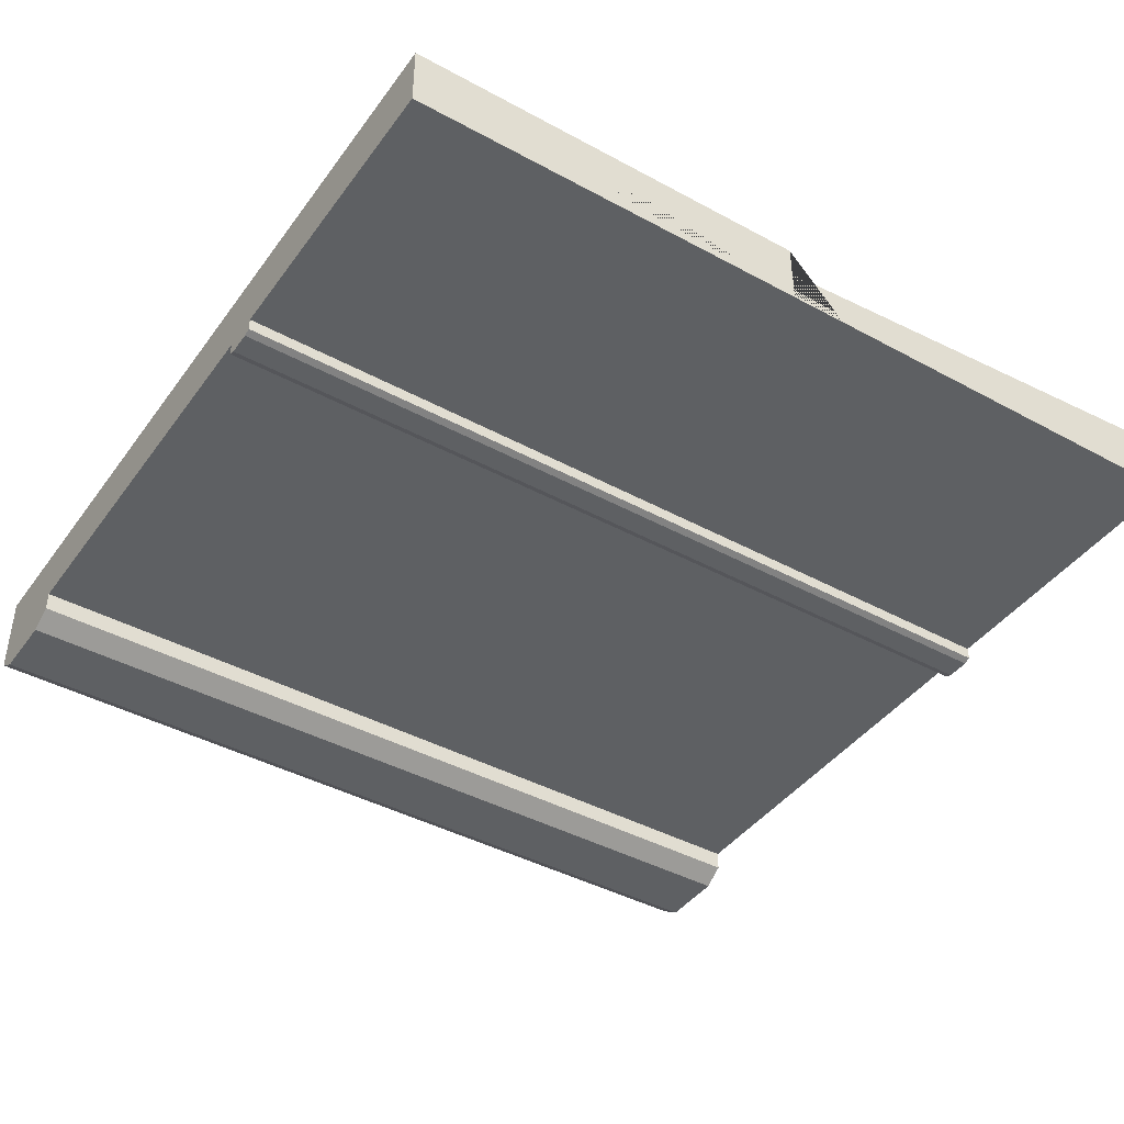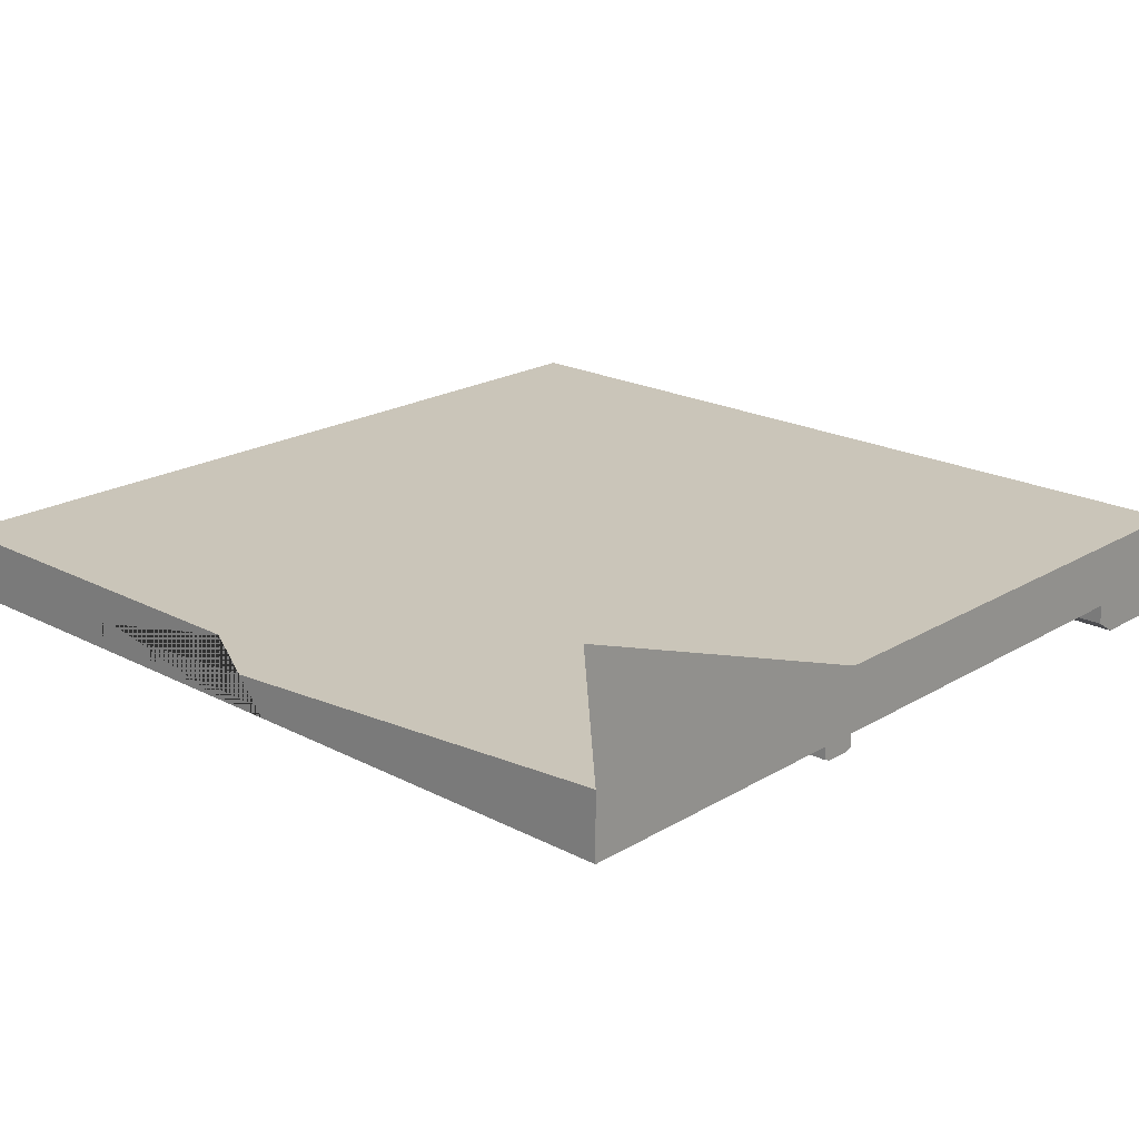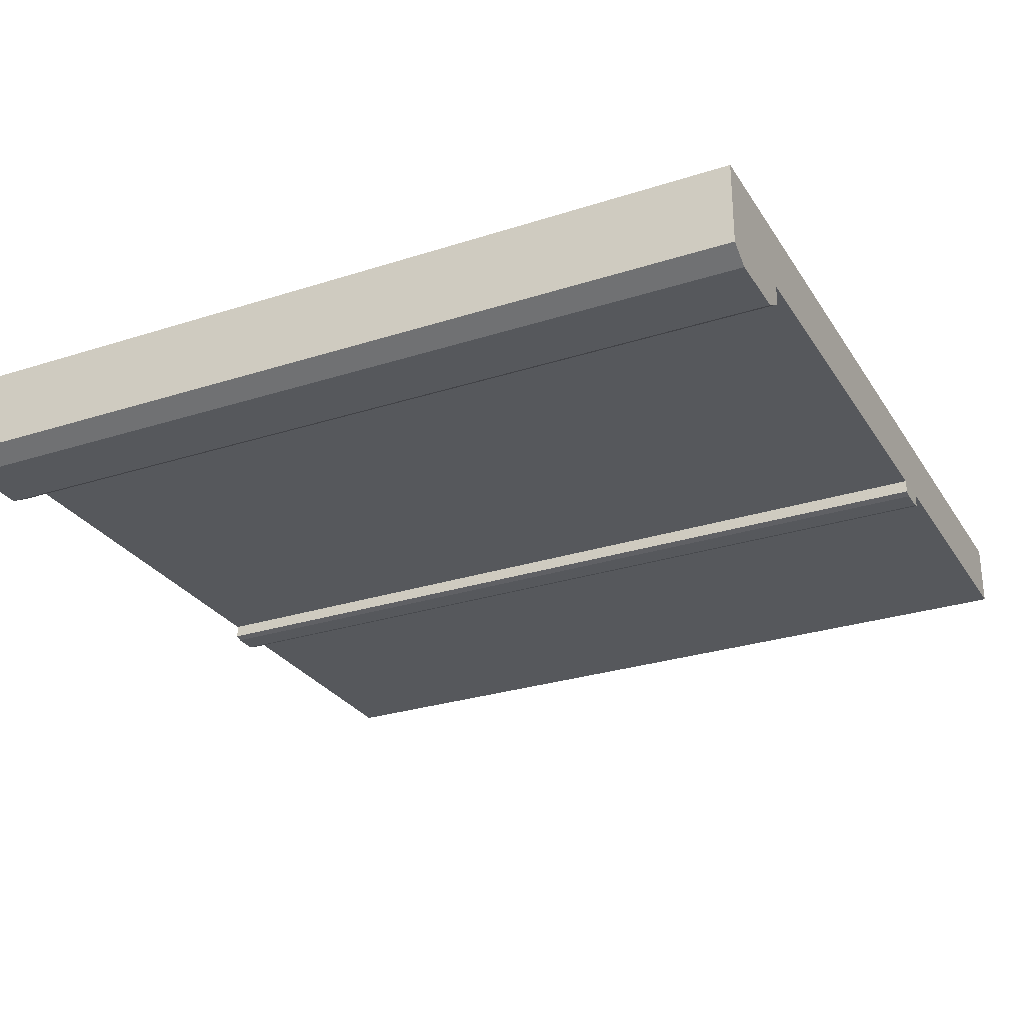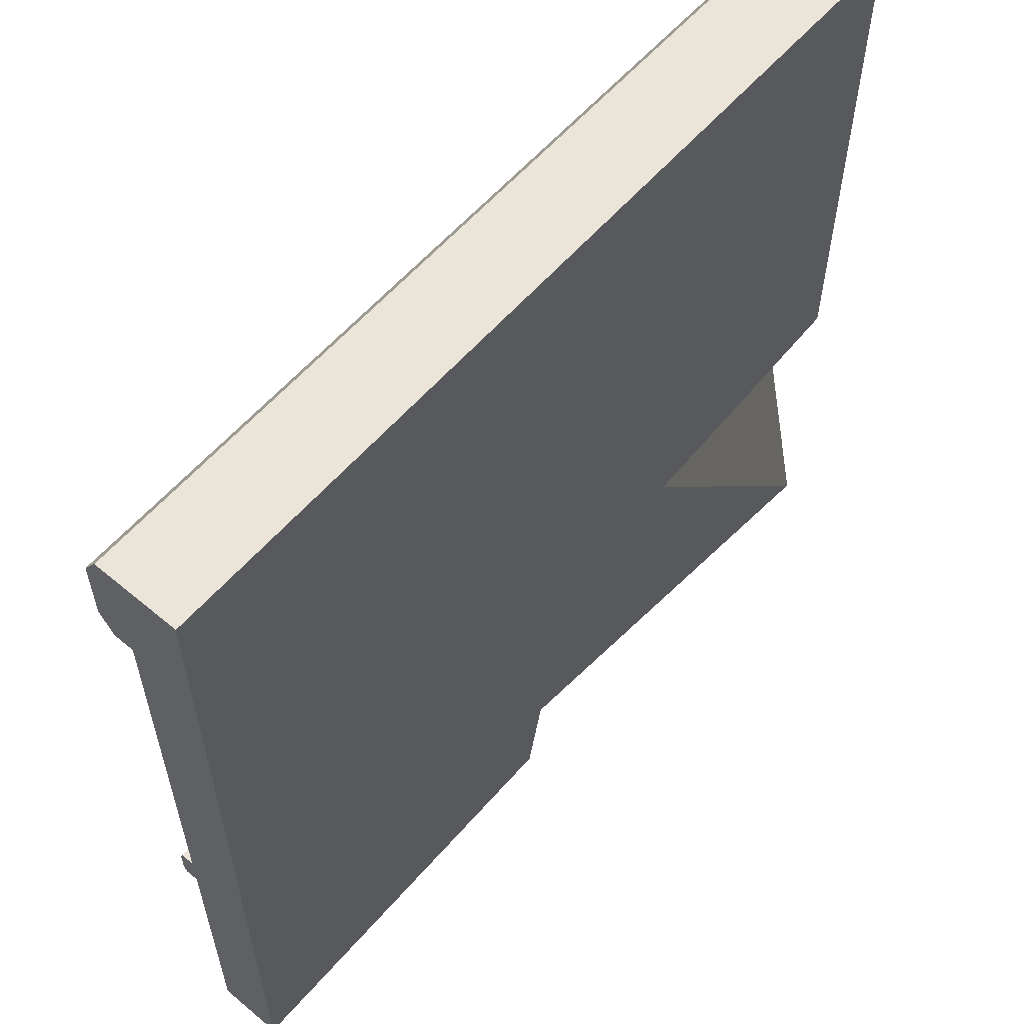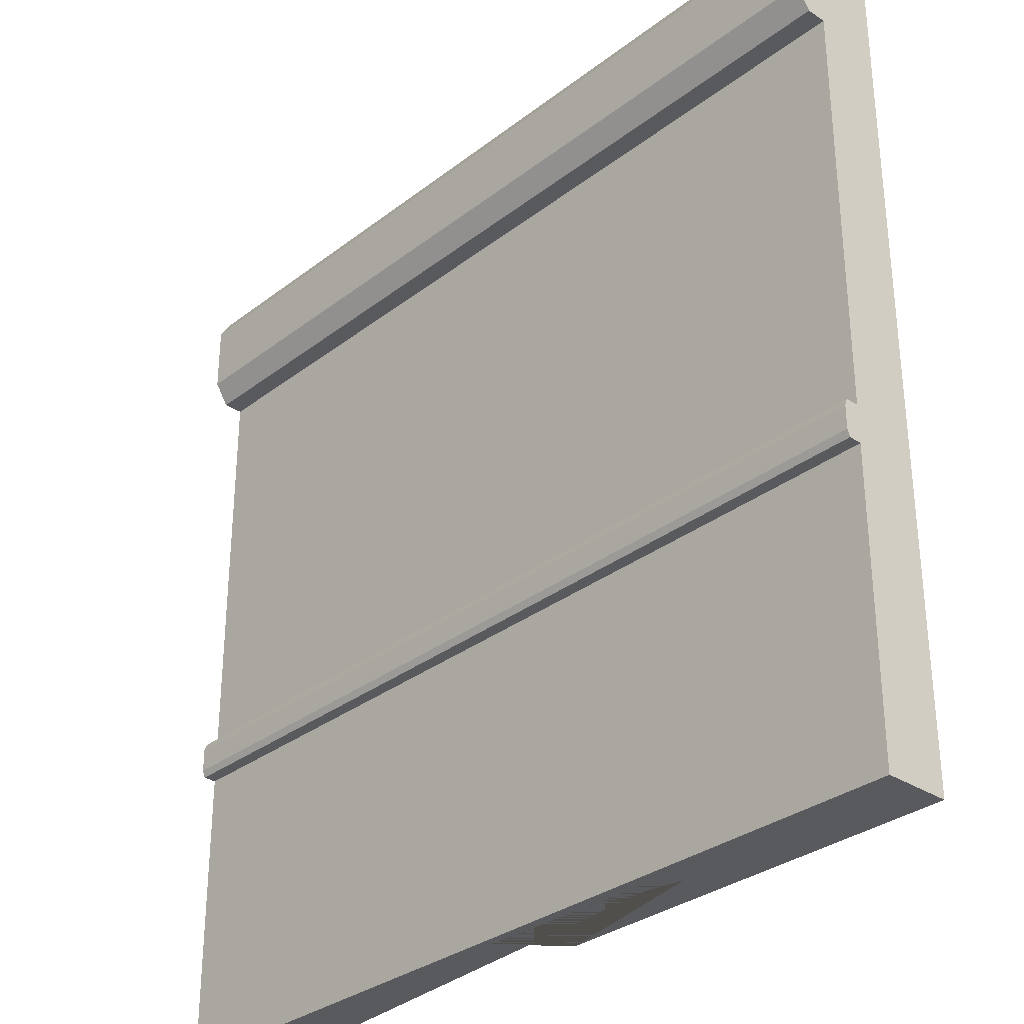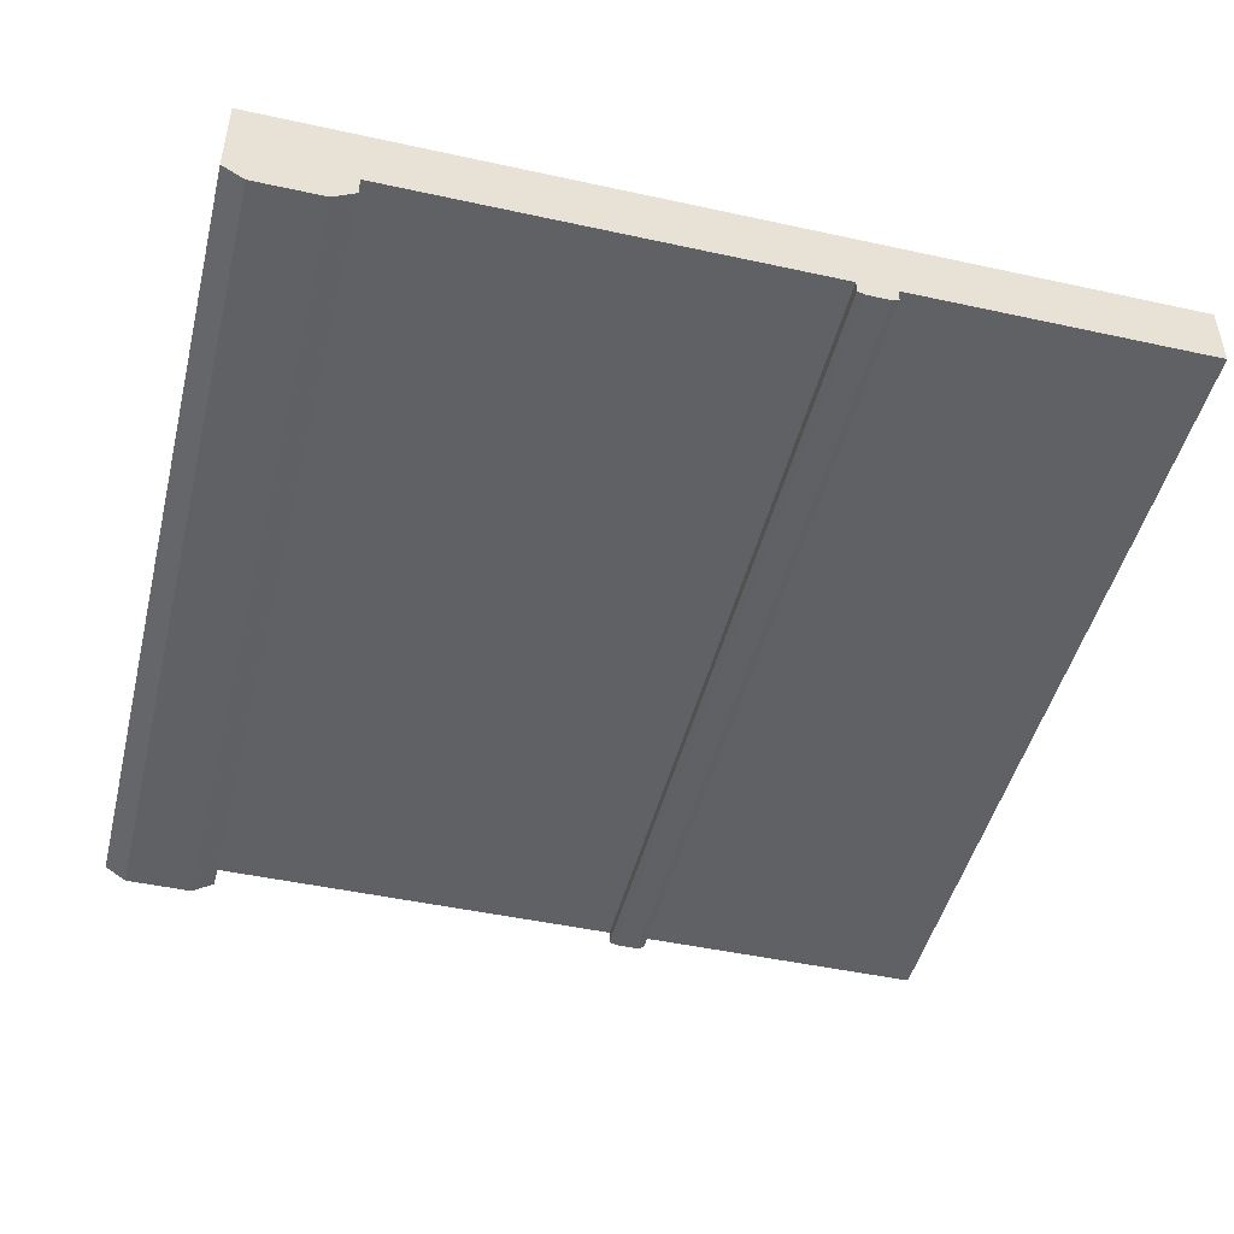
<metadata>
{"format":"obj","ext":"obj","renderer":"f3d","projection":"perspective","resolution":1024,"background":"white","views":[{"elev":-42.2,"azim":-33.1,"up":"+Z"},{"elev":20.7,"azim":43.1,"up":"+Z"},{"elev":-28.0,"azim":-153.9,"up":"+Z"},{"elev":59.0,"azim":-49.3,"up":"+Y"},{"elev":-31.6,"azim":-132.8,"up":"+Y"},{"elev":-47.2,"azim":-103.9,"up":"+Z"}]}
</metadata>
<code>
v  -0.0778 1.183 0.1967
v  0.1466 1.183 0.1967
v  0.1466 1.332 0.1967
v  -0.0778 1.332 0.1967
v  -0.0778 0.0001 0.1967
v  -0.0778 0.0001 -0.0623
v  0.1466 0.0001 -0.0623
v  -0.9986 0.0001 -0
v  0.1466 3.453 0.1967
v  0.1466 3.453 -0.0623
v  -0.0778 3.453 -0.0623
v  -0.0778 3.453 0.1967
v  1.761 3.007 0.1967
v  1.761 3.007 -0.0623
v  1.761 3.453 -0.0623
v  1.761 3.453 0.1967
v  -0.0778 3.007 0.1967
v  0.1466 3.007 0.1967
v  0.1466 3.365 -0.1967
v  0.1466 3.095 -0.1967
v  -0.0778 3.095 -0.1967
v  -0.0778 3.365 -0.1967
v  -1.692 3.453 0.1967
v  -1.692 3.453 -0.0623
v  -1.692 3.007 -0.0623
v  -1.692 3.007 0.1967
v  0.6156 1.183 -0
v  1.761 1.183 -0.0623
v  1.761 1.332 -0.0623
v  1.761 1.332 0.1967
v  -1.474 1.183 0.1967
v  -1.474 1.332 0.1967
v  -1.474 1.304 -0.1244
v  -0.0778 1.304 -0.1244
v  -0.0778 1.211 -0.1244
v  -1.474 1.211 -0.1244
v  1.761 1.211 -0.1244
v  0.1466 1.211 -0.1244
v  0.1466 1.304 -0.1244
v  1.761 1.304 -0.1244
v  -1.474 0.0001 0.1967
v  -1.474 0.0001 -0.0623
v  1.761 0.0001 -0.0623
v  1.761 0.0001 0.1967
v  -1.474 3.453 -0.0623
v  -1.474 3.453 0.1967
v  -1.474 3.007 0.1967
v  1.761 3.365 -0.1967
v  1.761 3.095 -0.1967
v  -1.474 3.095 -0.1967
v  -1.474 3.365 -0.1967
v  -1.692 1.183 0.1967
v  -1.692 1.332 0.1967
v  -1.692 0.0001 0.1967
v  -1.692 0.0001 -0.0623
v  -1.692 3.095 -0.1967
v  -1.692 3.365 -0.1967
v  -1.692 1.332 -0.0623
v  -1.692 1.183 -0.0623
v  -1.474 3.007 -0.0623
v  -0.0778 3.007 -0.0623
v  -0.0778 1.332 -0.0623
v  -1.474 1.332 -0.0623
v  -1.474 1.183 -0.0623
v  -0.0778 1.183 -0.0623
v  0.1466 1.183 -0.0623
v  0.1466 3.007 -0.0623
v  0.1466 1.332 -0.0623
v  -1.474 3.453 -0.1412
v  -1.692 3.453 -0.1412
v  -0.0778 3.453 -0.1412
v  0.1466 3.453 -0.1412
v  1.761 3.453 -0.1412
v  1.761 3.007 -0.1412
v  0.1466 3.007 -0.1412
v  -1.474 3.007 -0.1412
v  -0.0778 3.007 -0.1412
v  -1.692 3.007 -0.1412
v  -1.474 1.183 -0.1135
v  -0.0778 1.183 -0.1135
v  -0.0778 1.332 -0.1135
v  -1.474 1.332 -0.1135
v  1.761 1.183 -0.1135
v  1.761 1.332 -0.1135
v  0.1466 1.183 -0.1135
v  0.1466 1.332 -0.1135
v  -1.692 1.211 -0.1244
v  -1.692 1.183 -0.1135
v  -1.692 1.332 -0.1135
v  -1.692 1.304 -0.1244
o NoMiddle_noend003
g NoMiddle_noend003
f 1 2 3
f 3 4 1
f 5 6 7
f 7 8 5
f 9 10 11
f 11 12 9
f 13 14 15
f 15 16 13
f 12 17 18
f 18 9 12
f 19 20 21
f 21 22 19
f 23 24 25
f 25 26 23
f 27 28 29
f 29 30 27
f 31 1 4
f 4 32 31
f 30 3 2
f 2 27 30
f 33 34 35
f 35 36 33
f 37 38 39
f 39 40 37
f 41 42 6
f 6 5 41
f 43 44 8
f 8 7 43
f 16 15 10
f 10 9 16
f 45 46 12
f 12 11 45
f 46 47 17
f 17 12 46
f 13 16 9
f 9 18 13
f 48 49 20
f 20 19 48
f 50 51 22
f 22 21 50
f 52 31 32
f 32 53 52
f 54 55 42
f 42 41 54
f 24 23 46
f 46 45 24
f 23 26 47
f 47 46 23
f 56 57 51
f 51 50 56
f 5 8 2
f 2 1 5
f 18 17 4
f 4 3 18
f 26 25 58
f 58 53 26
f 55 54 52
f 52 59 55
f 44 43 28
f 28 27 44
f 14 13 30
f 30 29 14
f 41 5 1
f 1 31 41
f 17 47 32
f 32 4 17
f 13 18 3
f 3 30 13
f 8 44 27
f 27 2 8
f 60 61 62
f 62 63 60
f 6 42 64
f 64 65 6
f 43 7 66
f 66 28 43
f 67 14 29
f 29 68 67
f 54 41 31
f 31 52 54
f 47 26 53
f 53 32 47
f 24 45 69
f 69 70 24
f 45 11 71
f 71 69 45
f 11 10 72
f 72 71 11
f 10 15 73
f 73 72 10
f 15 14 74
f 15 74 49
f 15 49 48
f 15 48 73
f 14 67 75
f 75 74 14
f 60 76 77
f 77 61 60
f 24 70 57
f 57 56 78
f 24 57 78
f 25 24 78
f 70 69 51
f 51 57 70
f 69 71 22
f 22 51 69
f 71 72 19
f 19 22 71
f 72 73 48
f 48 19 72
f 74 75 20
f 20 49 74
f 75 77 21
f 21 20 75
f 77 76 50
f 50 21 77
f 76 78 56
f 56 50 76
f 65 64 79
f 79 80 65
f 63 62 81
f 81 82 63
f 29 28 83
f 29 83 37
f 29 37 40
f 29 40 84
f 28 66 85
f 85 83 28
f 68 29 84
f 84 86 68
f 80 79 36
f 36 35 80
f 82 81 34
f 34 33 82
f 83 85 38
f 38 37 83
f 86 84 40
f 40 39 86
f 87 88 89
f 89 90 87
f 59 58 89
f 89 88 59
f 79 64 59
f 59 88 79
f 63 82 89
f 89 58 63
f 82 33 90
f 90 89 82
f 33 36 87
f 87 90 33
f 36 79 88
f 88 87 36
f 52 53 58
f 58 59 52
f 58 25 60
f 60 63 58
f 60 25 78
f 78 76 60
f 55 59 64
f 64 42 55
f 81 62 68
f 68 86 81
f 81 86 39
f 39 34 81
f 35 34 39
f 39 38 35
f 80 35 38
f 38 85 80
f 80 85 66
f 66 65 80
f 6 65 66
f 66 7 6
f 62 61 67
f 67 68 62
f 77 75 67
f 67 61 77

</code>
